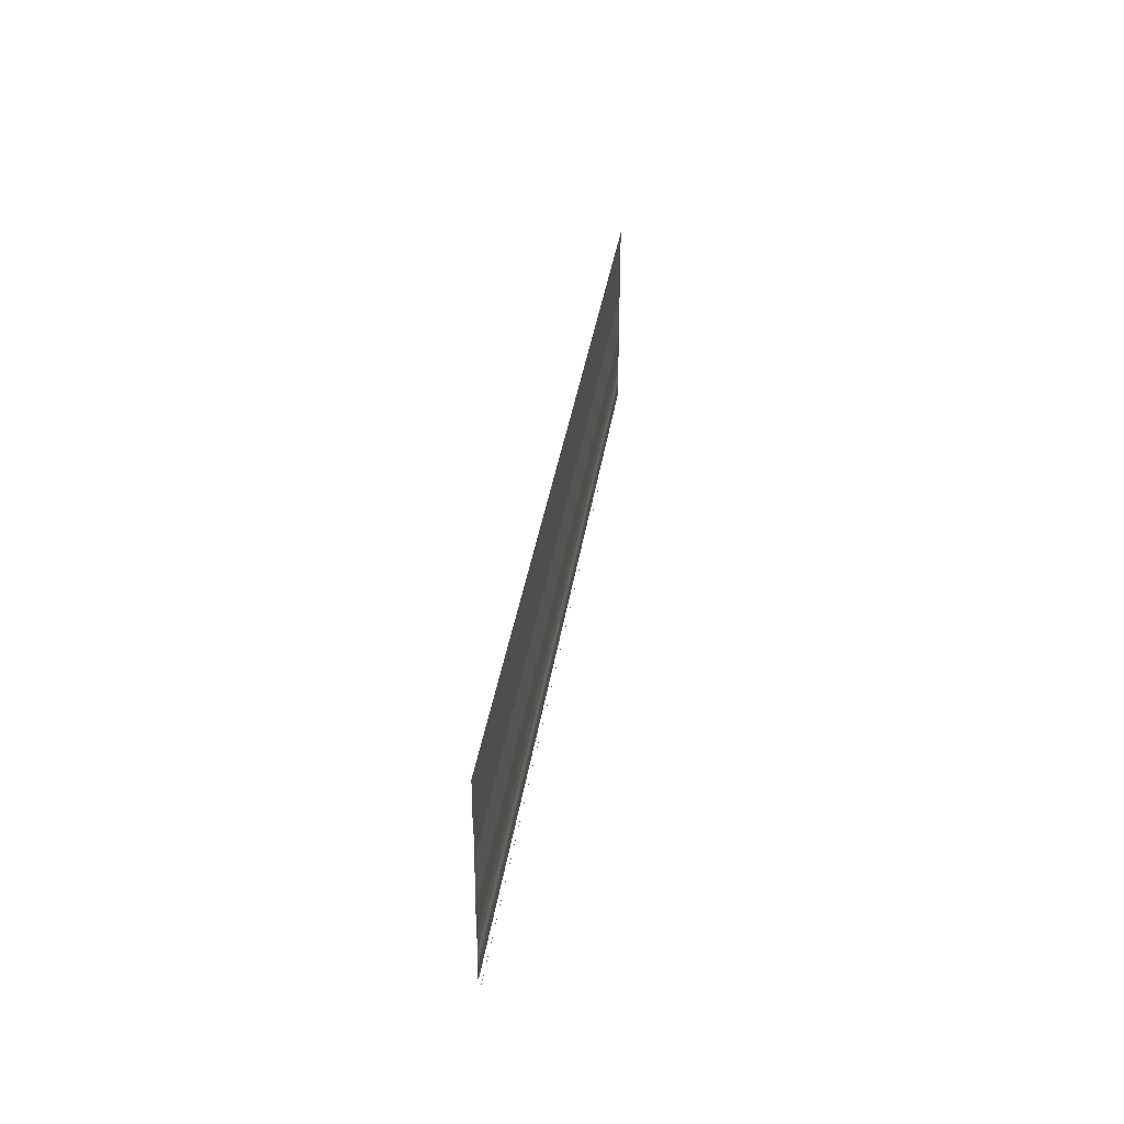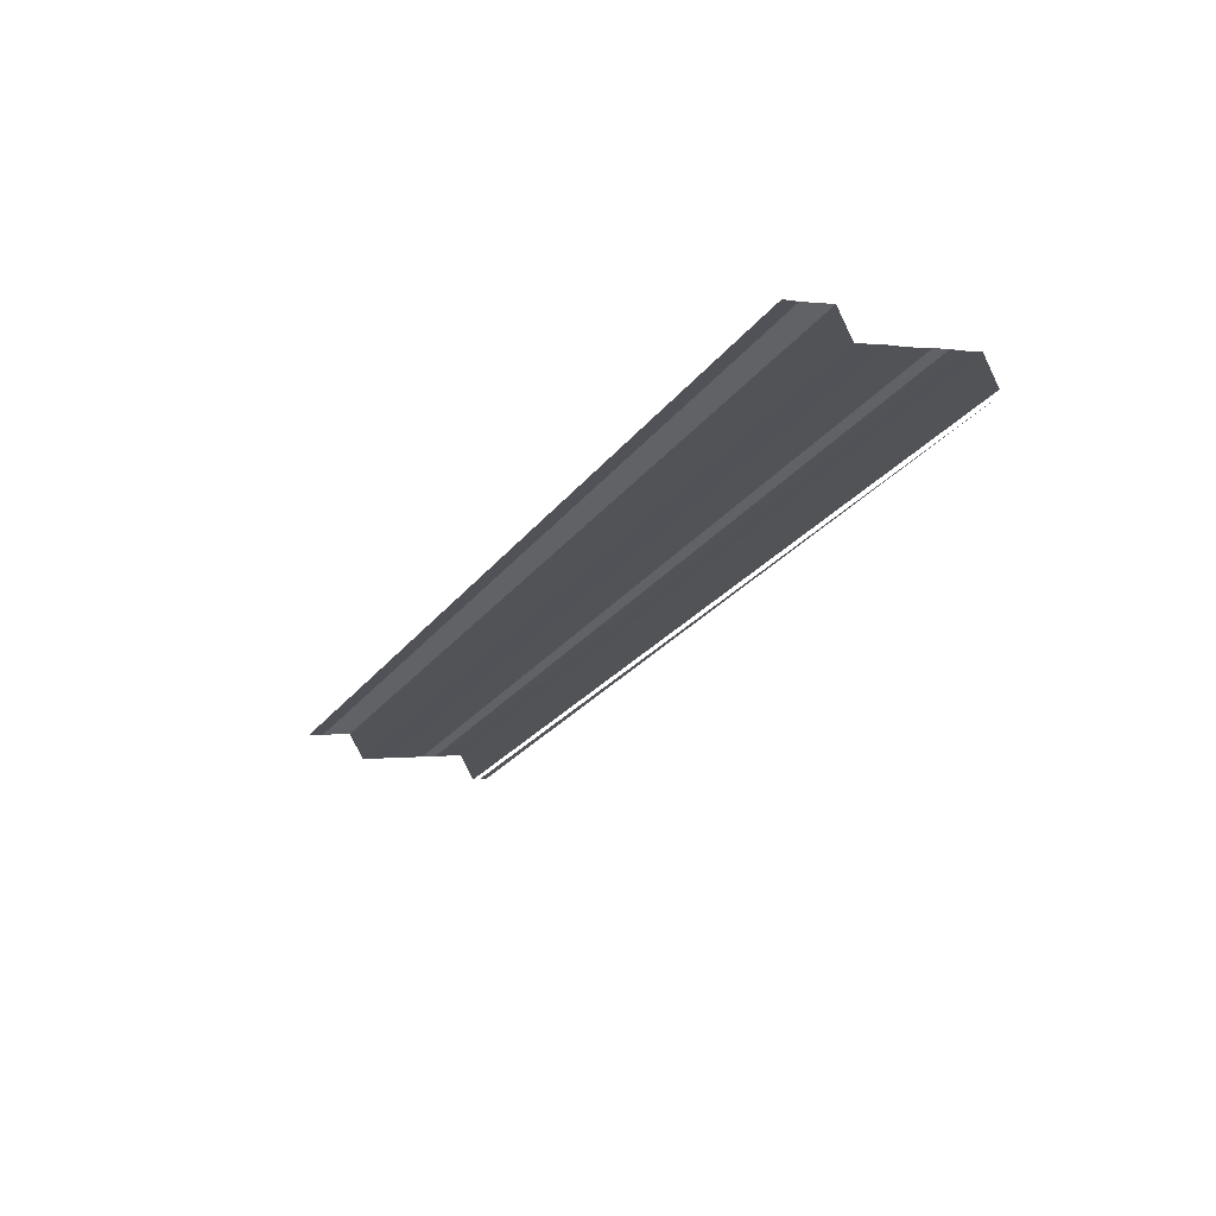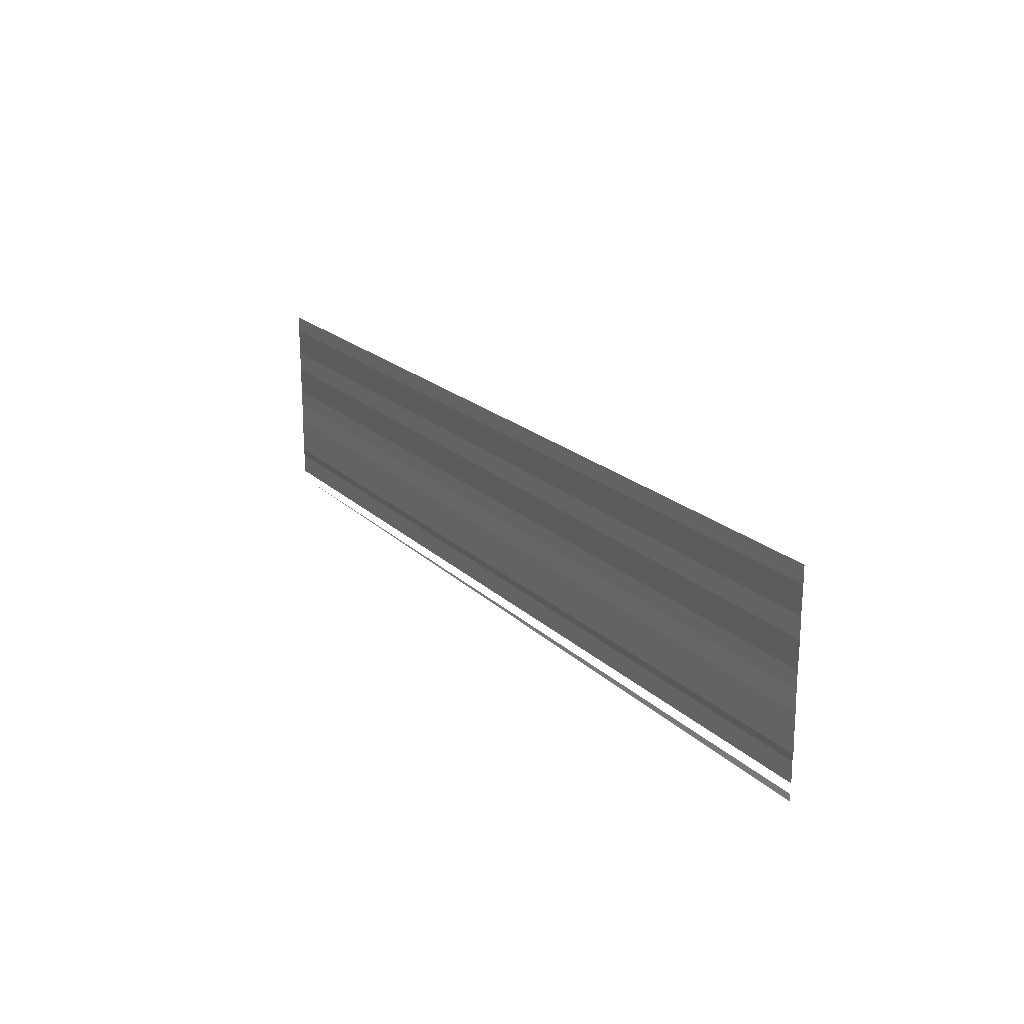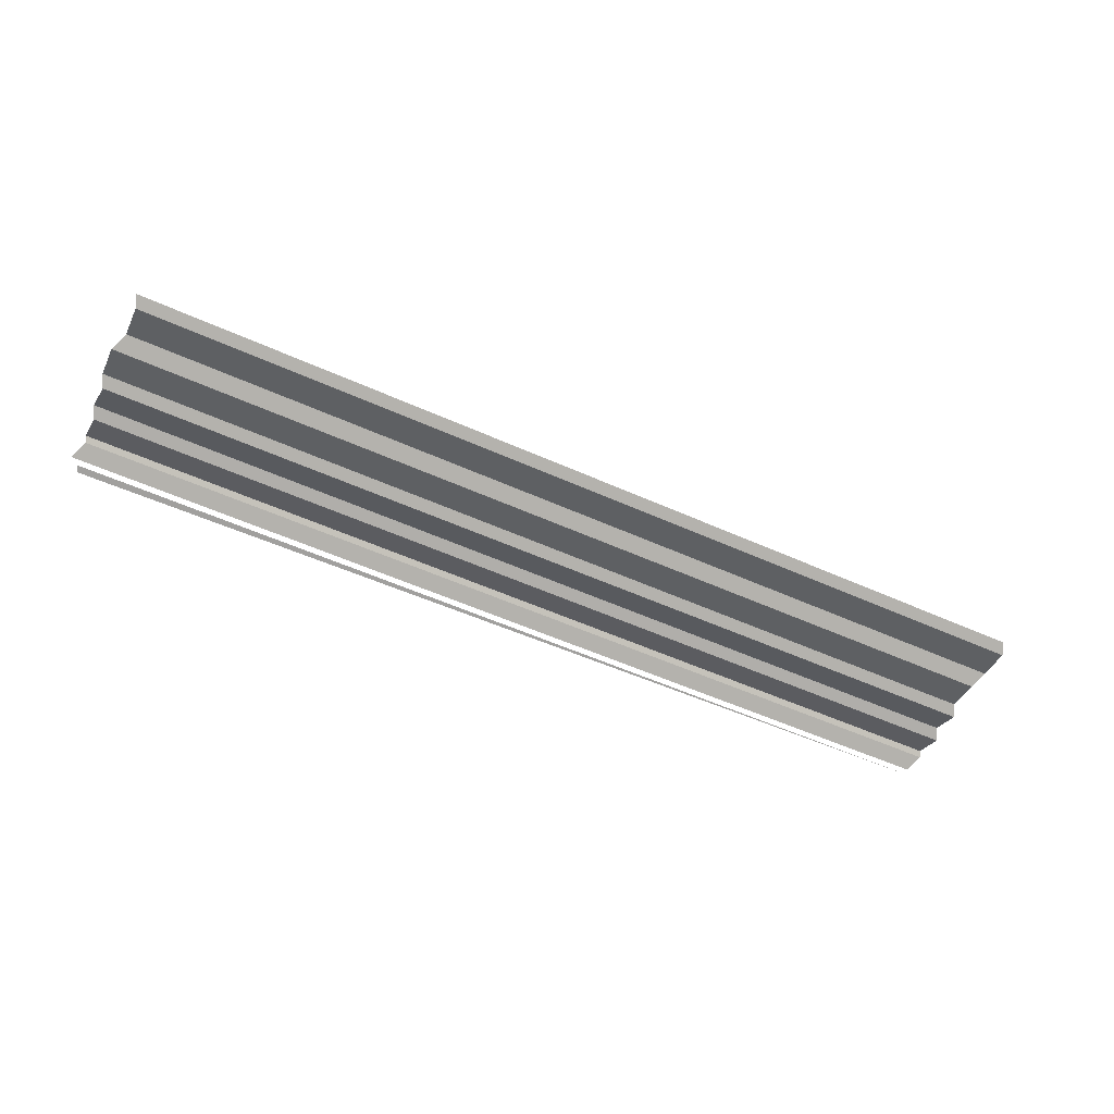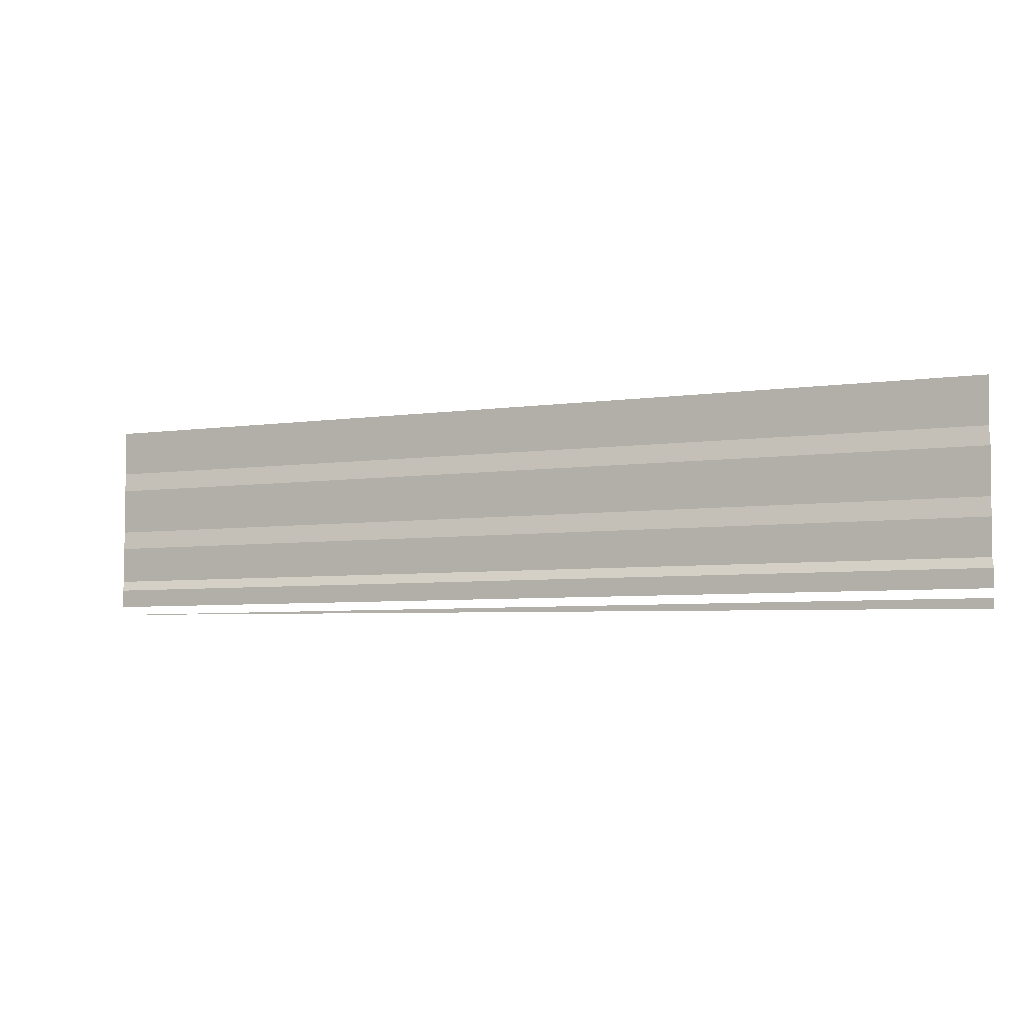
<metadata>
{"format":"obj","ext":"obj","renderer":"f3d","projection":"perspective","resolution":1024,"background":"white","views":[{"elev":33.9,"azim":-82.1,"up":"+Z"},{"elev":-26.0,"azim":61.6,"up":"+Y"},{"elev":20.2,"azim":-120.9,"up":"+Z"},{"elev":-53.9,"azim":-25.8,"up":"+Y"},{"elev":-5.4,"azim":-155.1,"up":"+Z"}]}
</metadata>
<code>
o 1093
v 2228 1873 14.06
v 2228 1873 14.06
v 2228 1873 14.06
v 2228 1873 14.06
v 2228 1873 14.06
v 2228 1873 14.06
v 2228 1873 14.06
v 2228 1873 14.06
v 2228 1873 14.06
v 2228 1873 14.06
v 2228 1873 14.06
v 2228 1873 14.06
v 2228 1873 14.06
v 2228 1873 14.06
v 2228 1873 14.06
v 2228 1873 14.06
v 2228 1873 14.06
v 2228 1873 14.06
v 2228 1873 14.06
v 2228 1873 14.06
v 2228 1873 14.06
v 2228 1873 14.06
v 2228 1873 14.06
v 2228 1873 14.06
v 2228 1873 14.06
v 2228 1873 14.06
v 2228 1873 14.06
v 2228 1873 14.06
v 2228 1873 14.06
v 2228 1873 14.06
v 2228 1873 14.06
v 2228 1873 14.06
v 2228 1873 14.06
v 2228 1873 14.06
v 2228 1873 14.06
v 2228 1873 14.06
v 2228 1873 14.06
v 2228 1873 14.06
v 2228 1873 14.06
v 2228 1873 14.06
v 2228 1873 14.06
v 2228 1873 14.06
v 2228 1873 14.06
v 2228 1873 14.06
v 2228 1873 14.06
v 2228 1873 14.06
v 2228 1873 14.06
v 2228 1873 14.06
v 2228 1873 14.06
v 2228 1873 14.06
v 2228 1873 14.06
v 2228 1873 14.06
v 2228 1873 14.06
v 2228 1873 14.06
v 2228 1873 14.06
v 2228 1873 14.06
v 2228 1873 14.06
v 2228 1873 14.06
v 2228 1873 14.06
v 2228 1873 14.06
v 2228 1873 14.06
v 2228 1873 14.06
v 2228 1873 14.06
v 2228 1873 14.06
v 2228 1873 14.06
v 2228 1873 14.06
v 2228 1873 14.06
v 2228 1873 14.06
v 2228 1873 14.06
v 2228 1873 14.06
v 2228 1873 14.06
v 2228 1873 14.06
v 2228 1873 14.06
v 2228 1873 14.06
v 2228 1873 14.06
v 2228 1873 14.06
v 2228 1873 14.06
v 2228 1873 14.06
v 2228 1873 14.06
v 2228 1873 14.06
v 2228 1873 14.06
v 2228 1873 14.06
v 2228 1873 14.06
v 2228 1873 14.06
v 2228 1873 14.06
v 2228 1873 14.06
v 2228 1873 14.06
v 2228 1873 14.06
v 2228 1873 14.06
v 2228 1873 14.06
v 2228 1873 14.06
v 2228 1873 14.06
v 2228 1873 14.06
v 2228 1873 14.06
v 2228 1873 14.06
v 2228 1873 14.06
v 2228 1873 14.06
v 2228 1873 14.06
v 2228 1873 14.06
v 2228 1873 14.06
v 2228 1873 14.06
v 2228 1873 14.06
v 2228 1873 14.06
f 1 2 3
f 3 4 5
f 6 7 8
f 8 9 10
f 11 12 13
f 13 14 15
f 16 17 18
f 18 19 20
f 21 22 23
f 23 24 25
f 26 27 28
f 28 29 30
f 31 32 33
f 33 34 35
f 36 37 38
f 38 39 40
f 41 42 43
f 43 44 45
f 46 47 48
f 48 49 50
f 51 52 53
f 53 54 55
f 56 57 58
f 58 59 60
f 61 62 63
f 63 64 65
f 66 67 68
f 68 69 70
f 71 72 73
f 73 74 75
f 76 77 78
f 78 79 80
f 81 82 83
f 83 84 85
f 86 87 88
f 88 89 90
f 91 92 93
f 94 92 93
f 95 92 96
f 97 98 93
f 99 100 101
f 102 103 101

</code>
